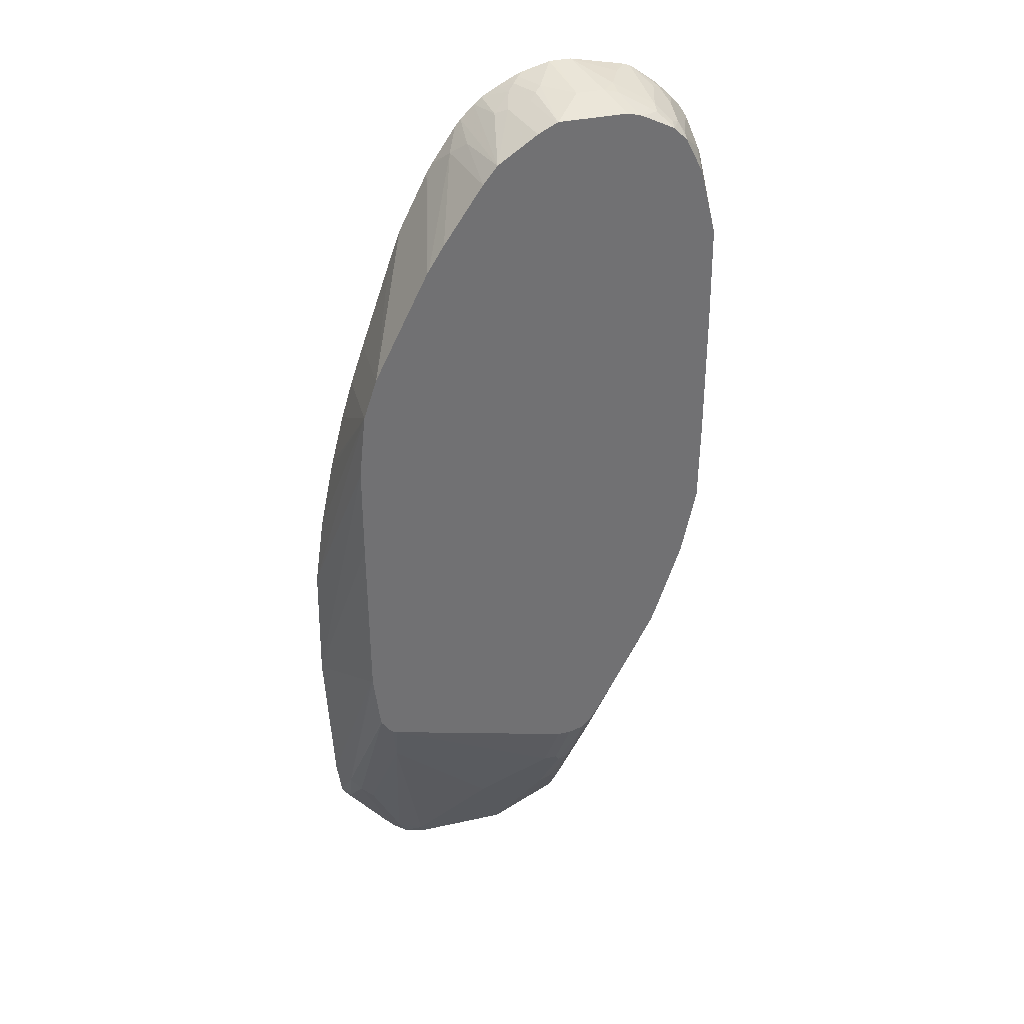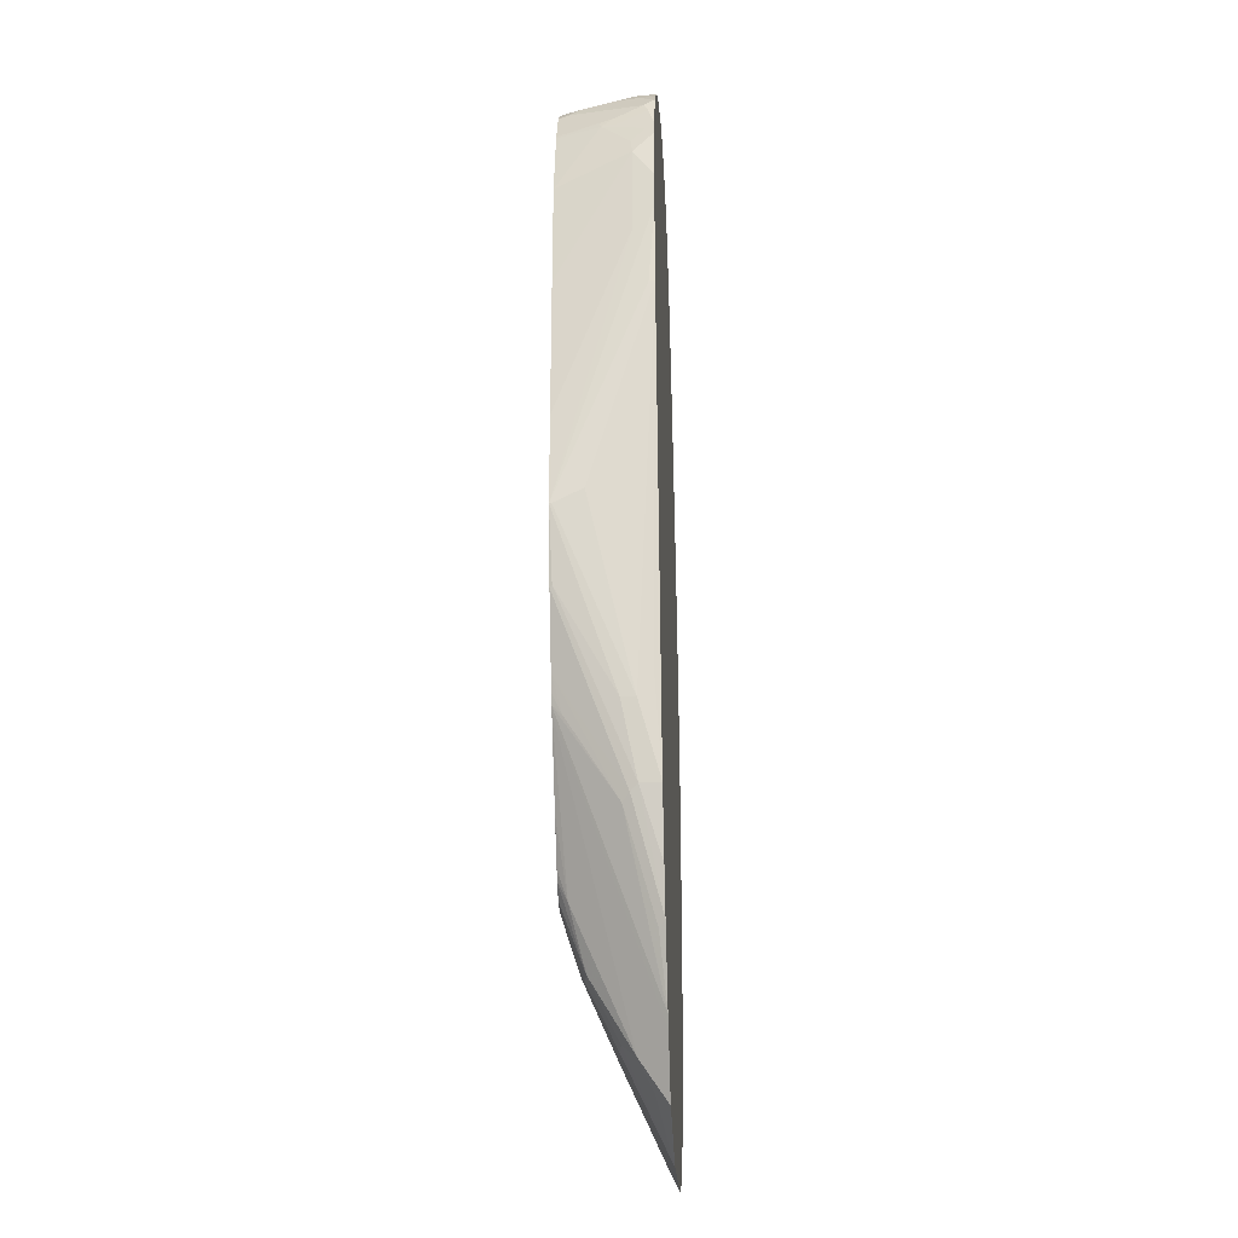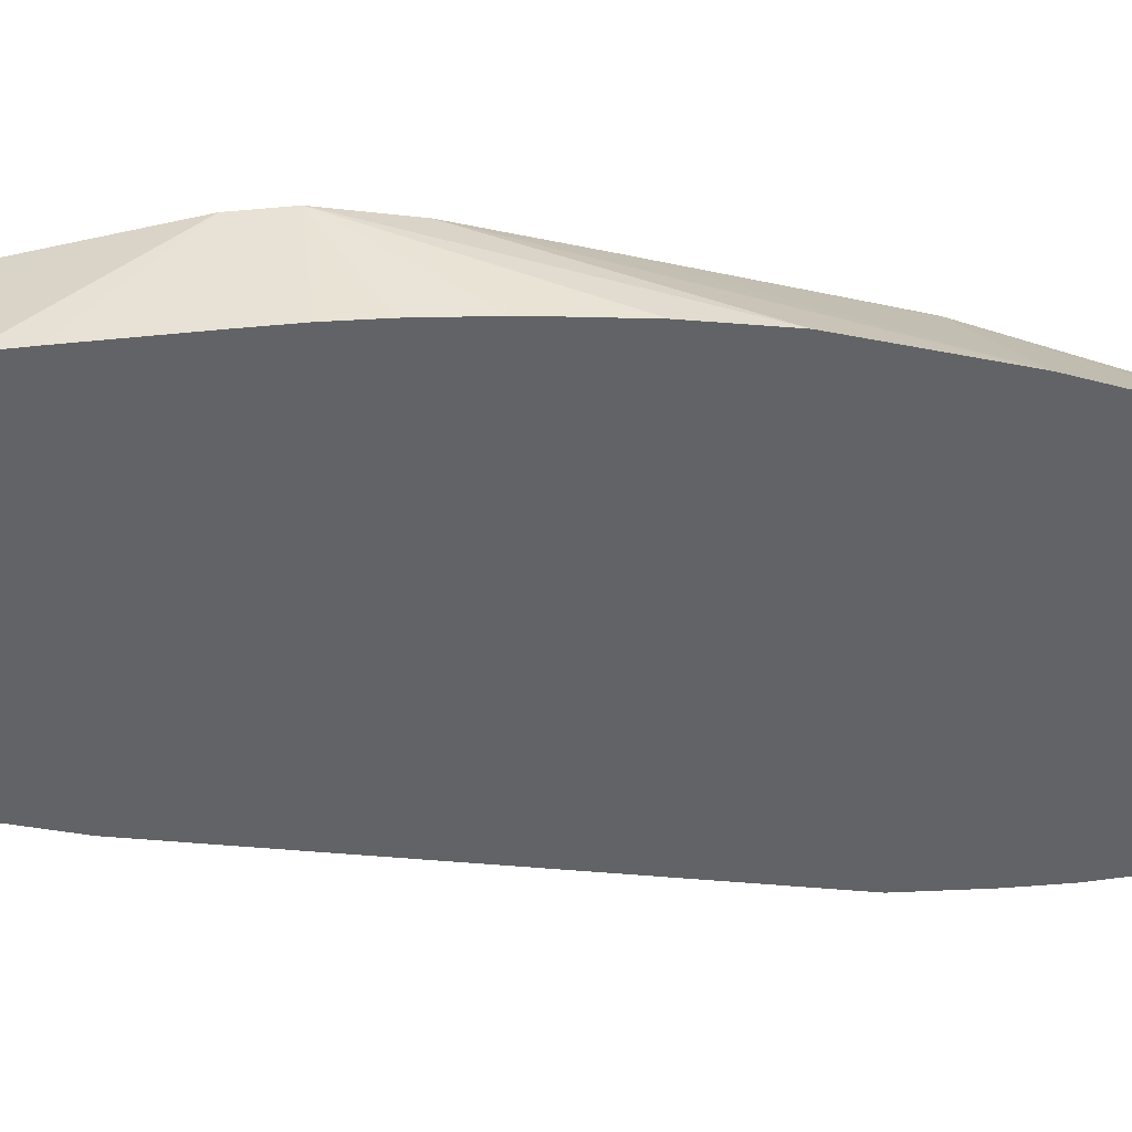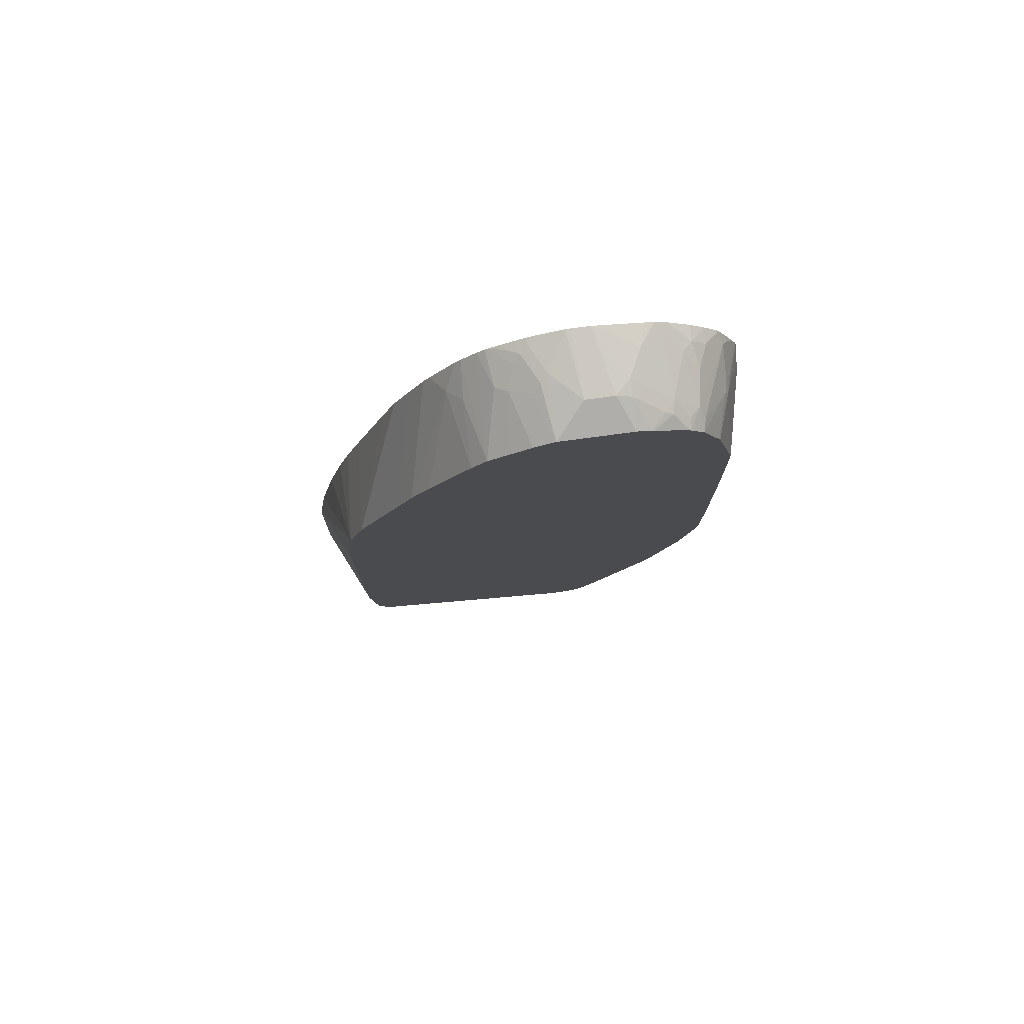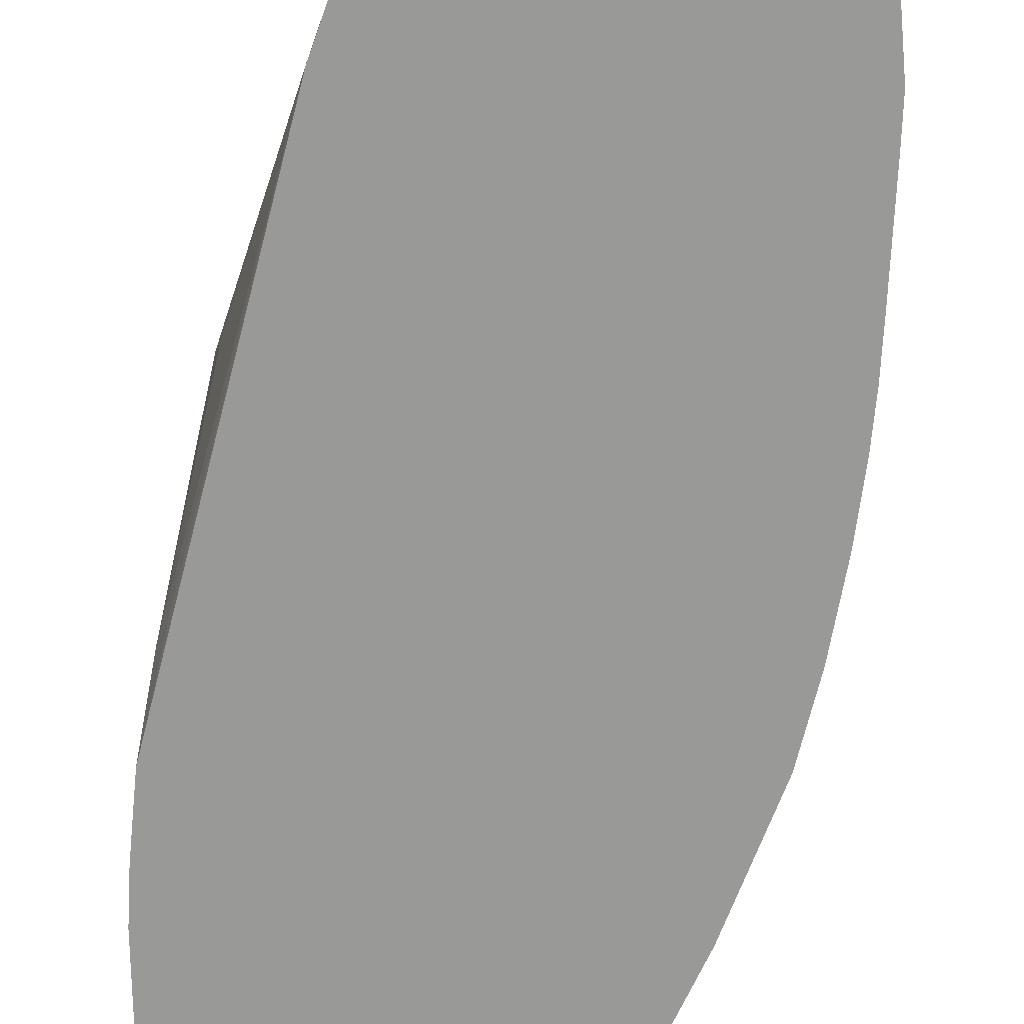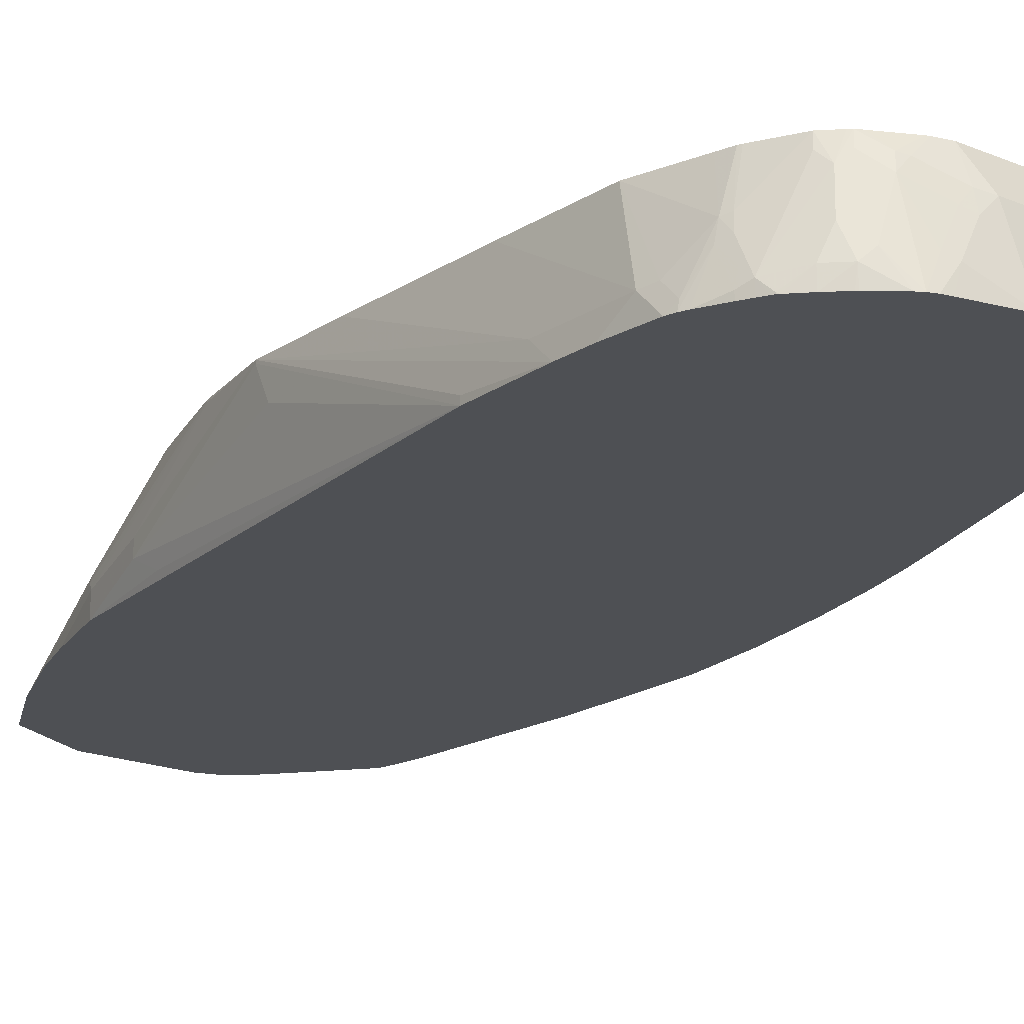
<metadata>
{"format":"obj","ext":"obj","renderer":"f3d","projection":"perspective","resolution":1024,"background":"white","views":[{"elev":34.8,"azim":163.3,"up":"+Z"},{"elev":-25.4,"azim":-86.2,"up":"+Z"},{"elev":-50.9,"azim":77.2,"up":"+Y"},{"elev":77.8,"azim":172.4,"up":"+Z"},{"elev":-68.8,"azim":-21.6,"up":"+Y"},{"elev":-18.6,"azim":-38.7,"up":"+Y"}]}
</metadata>
<code>
v -0.3141 -0.2315 0.5693
v -0.3105 -0.2315 0.6282
v -0.3105 -0.207 0.6037
v -0.3141 -0.2315 0.5283
v -0.3083 -0.2315 0.6383
v -0.3062 -0.2221 0.6383
v -0.3062 -0.2049 0.621
v -0.2933 -0.1179 0.5693
v -0.2947 -0.1179 0.4457
v -0.3105 -0.207 0.5002
v -0.2933 -0.1179 0.1724
v -0.3105 -0.2243 0.4312
v -0.3105 -0.2315 0.4312
v -0.3052 -0.2315 0.6461
v -0.2933 -0.1898 0.6556
v -0.2889 -0.1704 0.6556
v -0.276 -0.1179 0.6383
v -0.2947 -0.1179 0.2774
v -0.2933 -0.1208 0.1724
v -0.2746 -0.1179 0.0835
v -0.276 -0.1208 0.08627
v -0.2588 -0.1898 -0.03442
v -0.2933 -0.1553 0.1897
v -0.2588 -0.207 -0.03442
v -0.2588 -0.2243 1.278e-05
v -0.2933 -0.2315 0.2932
v -0.2933 -0.2315 0.6727
v -0.2933 -0.2243 0.6727
v -0.2875 -0.2185 0.6843
v -0.2875 -0.184 0.667
v -0.2846 -0.1682 0.6641
v -0.2719 -0.1179 0.6547
v -0.2469 -0.1179 1.278e-05
v -0.2372 -0.1984 -0.1294
v -0.2415 -0.207 -0.1207
v -0.2415 -0.2315 -0.1207
v -0.2875 -0.2315 0.6843
v -0.2832 -0.2315 0.6929
v -0.2817 -0.23 0.6958
v -0.2645 -0.2128 0.7131
v -0.2472 -0.1438 0.7131
v -0.253 -0.1323 0.7015
v -0.2704 -0.1179 0.6582
v -0.2501 -0.1179 0.6987
v -0.2401 -0.1179 -0.02004
v -0.2372 -0.1294 -0.04312
v -0.2307 -0.1898 -0.138
v -0.1962 -0.2243 -0.2588
v -0.2016 -0.2315 -0.2515
v -0.2189 -0.2315 -0.1997
v -0.2817 -0.2315 0.6958
v -0.2802 -0.2315 0.6976
v -0.253 -0.184 0.7187
v -0.2651 -0.2315 0.7135
v -0.2472 -0.2128 0.7302
v -0.2358 -0.2013 0.736
v -0.2185 -0.1495 0.736
v -0.2358 -0.1323 0.7187
v -0.2329 -0.1179 0.7158
v -0.2359 -0.1179 0.7129
v -0.2358 -0.1179 -0.03164
v -0.166 -0.2315 -0.3378
v -0.249 -0.2315 0.7286
v -0.2472 -0.2315 0.7302
v -0.2211 -0.2315 0.7499
v -0.2149 -0.2315 0.7537
v -0.2013 -0.2013 0.7533
v -0.184 -0.1668 0.7533
v -0.207 -0.1359 0.7375
v -0.2156 -0.1337 0.7331
v -0.2269 -0.1179 0.7189
v -0.2329 -0.1179 -0.03732
v -0.1589 -0.2315 -0.3522
v -0.207 -0.2315 0.7568
v -0.1897 -0.207 0.759
v -0.1725 -0.1725 0.759
v -0.1725 -0.1531 0.7547
v -0.189 -0.1179 0.7376
v -0.1896 -0.1179 0.7373
v -0.1924 -0.1179 0.7361
v -0.1845 -0.1179 -0.1313
v -0.1509 -0.1294 -0.2156
v -0.125 -0.1984 -0.3709
v -0.1444 -0.207 -0.3449
v -0.1244 -0.2315 -0.4198
v -0.197 -0.2315 0.759
v -0.138 -0.2315 0.7713
v -0.1552 -0.1553 0.759
v -0.1725 -0.1179 0.7417
v -0.1581 -0.1179 -0.1812
v -0.125 -0.1466 -0.2846
v -0.151 -0.1179 -0.1926
v -0.1078 -0.1811 -0.3536
v -0.1078 -0.2156 -0.4053
v -0.1093 -0.23 -0.4255
v -0.0766 -0.2315 -0.4439
v -0.1164 -0.2315 0.7713
v -0.1207 -0.1553 0.759
v -0.08624 -0.1179 0.7417
v -0.137 -0.1179 -0.2086
v -0.1229 -0.1423 -0.2759
v -0.1093 -0.1438 -0.2874
v -0.09196 -0.1783 -0.3565
v -0.04027 -0.23 -0.4599
v -0.04216 -0.2315 -0.4611
v -0.07471 -0.23 -0.4428
v -0.1107 -0.2315 0.7709
v -0.08624 -0.1898 0.759
v -0.08436 -0.1179 0.7408
v -0.07759 -0.1811 0.7547
v -0.1179 -0.1179 -0.2142
v -0.1035 -0.138 -0.2759
v -0.09773 -0.1495 -0.299
v -0.005775 -0.1783 -0.3565
v -0.03739 -0.2315 -0.4629
v -0.07618 -0.2315 0.7617
v -0.069 -0.2243 0.759
v -0.07471 -0.1179 0.736
v -0.069 -0.1725 0.7482
v -0.06035 -0.2156 0.7547
v -0.04315 -0.1811 0.7375
v -0.1007 -0.1179 -0.2142
v -0.08624 -0.138 -0.2759
v -8.23e-06 -0.1725 -0.3449
v 0.08623 -0.2243 -0.4485
v 0.0834 -0.2315 -0.4629
v -0.069 -0.2315 0.759
v -0.06229 -0.2315 0.7557
v -0.06323 -0.1179 0.7302
v -0.05746 -0.2315 0.7533
v -0.05746 -0.2243 0.7533
v -0.04604 -0.2243 0.7475
v -0.05175 -0.207 0.7482
v -0.02879 -0.1898 0.7302
v -0.01154 -0.1179 0.6958
v -0.03539 -0.1179 0.7119
v -0.06134 -0.1179 0.7292
v -0.09715 -0.1179 -0.2133
v -0.08336 -0.1179 -0.2098
v 0.1408 -0.1179 -0.1494
v 0.138 -0.138 -0.2069
v 0.1207 -0.2243 -0.4312
v 0.1092 -0.2315 -0.4542
v -0.04604 -0.2315 0.7475
v -0.02732 -0.2315 0.7371
v -0.02449 -0.2315 0.7353
v -0.0149 -0.2315 0.727
v 0.002351 -0.2315 0.7097
v 0.005706 -0.1898 0.6958
v 0.006335 -0.1179 0.6737
v 0.1466 -0.1179 -0.1465
v 0.1811 -0.1984 -0.3191
v 0.1639 -0.1984 -0.3363
v 0.1524 -0.1179 -0.1407
v 0.128 -0.2315 -0.4384
v 0.009323 -0.2315 0.7012
v 0.02295 -0.207 0.6785
v 0.05598 -0.1179 0.6009
v 0.1955 -0.2013 -0.299
v 0.1926 -0.2214 -0.3478
v 0.1616 -0.1179 -0.1271
v 0.1438 -0.2315 -0.4198
v 0.03941 -0.2315 0.6566
v 0.04382 -0.2315 0.6494
v 0.07758 -0.1179 0.5664
v 0.07532 -0.1179 0.5701
v 0.2106 -0.2315 -0.2968
v 0.2041 -0.2315 -0.3421
v 0.1625 -0.1179 -0.1236
v 0.171 -0.1179 -0.05025
v 0.1725 -0.1208 -0.0517
v 0.1977 -0.2315 -0.3529
v 0.04681 -0.2315 0.6443
v 0.09483 -0.1179 0.532
v 0.2214 -0.2315 -0.1006
v 0.1725 -0.1179 0.1724
v 0.06646 -0.2315 0.6051
v 0.1437 -0.1179 0.4341
v 0.2192 -0.2315 0.0568
v 0.1725 -0.1179 0.2932
v 0.0813 -0.2315 0.5753
v 0.1466 -0.1179 0.4284
v 0.08371 -0.2315 0.5705
v 0.207 -0.2315 0.1452
v 0.1638 -0.1179 0.3766
v 0.09918 -0.2315 0.5269
v 0.138 -0.2315 0.4139
v 0.1552 -0.2315 0.3622
v 0.1898 -0.2315 0.2314
v 0.17 -0.2315 0.3117
v 0.1872 -0.2315 0.2427
f 94 104 105
f 91 100 101
f 93 104 94
f 93 103 104
f 91 103 93
f 94 105 106
f 91 102 103
f 91 101 102
f 82 92 91
f 87 97 98
f 88 99 89
f 88 98 99
f 87 98 88
f 85 95 96
f 85 94 95
f 83 94 85
f 94 106 95
f 83 93 94
f 83 91 93
f 91 92 100
f 95 106 105
f 103 113 114
f 97 107 98
f 109 110 119
f 109 119 118
f 82 90 92
f 108 120 110
f 108 117 120
f 107 117 108
f 107 116 117
f 104 115 105
f 103 115 104
f 95 105 96
f 103 126 115
f 102 113 103
f 102 112 113
f 100 102 101
f 100 112 102
f 100 111 112
f 99 110 109
f 99 108 110
f 98 108 99
f 98 107 108
f 103 114 126
f 82 91 83
f 58 70 59
f 77 89 78
f 59 70 71
f 57 70 58
f 57 69 70
f 57 77 69
f 57 68 77
f 57 67 68
f 57 66 67
f 56 66 57
f 56 65 66
f 61 72 62
f 55 65 56
f 55 63 64
f 54 63 55
f 53 55 56
f 48 62 49
f 47 62 48
f 47 61 62
f 46 61 47
f 110 120 121
f 45 61 46
f 55 64 65
f 81 90 82
f 62 72 73
f 66 75 67
f 77 88 89
f 76 87 88
f 76 88 77
f 75 87 76
f 75 86 87
f 74 86 75
f 73 83 85
f 73 84 83
f 72 84 73
f 66 74 75
f 72 83 84
f 72 81 82
f 70 80 71
f 70 79 80
f 70 78 79
f 69 77 78
f 69 78 70
f 68 76 77
f 68 75 76
f 67 75 68
f 72 82 83
f 110 121 119
f 155 160 162
f 111 123 112
f 160 168 172
f 159 171 167
f 159 170 171
f 159 169 170
f 159 161 169
f 159 168 160
f 159 167 168
f 157 166 158
f 157 165 166
f 160 172 162
f 157 164 165
f 156 163 157
f 152 161 159
f 152 154 161
f 152 155 153
f 152 160 155
f 152 159 160
f 150 157 158
f 149 157 150
f 149 156 157
f 157 163 164
f 148 156 149
f 164 173 165
f 167 171 175
f 41 44 42
f 185 191 189
f 185 190 191
f 185 188 190
f 184 185 189
f 182 188 185
f 182 187 188
f 182 186 187
f 182 183 186
f 165 173 174
f 179 185 184
f 178 183 182
f 178 181 183
f 177 181 178
f 175 180 179
f 175 176 180
f 174 177 178
f 173 177 174
f 171 176 175
f 170 176 171
f 179 180 185
f 111 122 123
f 142 155 143
f 141 154 152
f 121 133 134
f 121 137 129
f 121 136 137
f 121 135 136
f 121 134 135
f 120 133 121
f 120 132 133
f 120 131 132
f 120 130 131
f 122 138 123
f 120 128 130
f 118 119 129
f 117 128 120
f 117 127 128
f 116 127 117
f 114 125 126
f 114 124 125
f 114 123 124
f 113 123 114
f 112 123 113
f 119 121 129
f 142 153 155
f 123 138 139
f 123 140 141
f 141 151 154
f 141 153 142
f 141 152 153
f 140 151 141
f 135 147 148
f 135 149 150
f 135 148 149
f 134 147 135
f 134 146 147
f 123 139 140
f 133 146 134
f 132 145 133
f 132 144 145
f 130 132 131
f 130 144 132
f 125 141 142
f 125 143 126
f 125 142 143
f 124 141 125
f 123 141 124
f 133 145 146
f 41 60 44
f 8 169 161
f 41 58 59
f 2 7 3
f 2 6 7
f 2 5 6
f 1 5 2
f 1 14 5
f 1 27 14
f 1 37 27
f 1 38 37
f 1 51 38
f 1 52 51
f 1 54 52
f 1 63 54
f 1 64 63
f 1 65 64
f 1 66 65
f 1 74 66
f 1 86 74
f 1 87 86
f 1 97 87
f 3 7 8
f 3 8 9
f 3 9 18
f 3 18 10
f 8 89 99
f 8 78 89
f 8 79 78
f 8 80 79
f 8 71 80
f 8 59 71
f 8 60 59
f 8 44 60
f 8 43 44
f 1 107 97
f 8 32 43
f 8 16 17
f 7 16 8
f 6 16 7
f 6 15 16
f 5 15 6
f 5 14 15
f 4 12 13
f 4 11 12
f 4 10 11
f 8 17 32
f 1 116 107
f 1 127 116
f 1 128 127
f 1 172 168
f 1 162 172
f 1 155 162
f 1 143 155
f 1 126 143
f 1 115 126
f 1 105 115
f 1 96 105
f 1 85 96
f 1 168 167
f 1 73 85
f 1 49 62
f 1 50 49
f 1 36 50
f 1 26 36
f 1 4 13
f 1 10 4
f 1 3 10
f 1 2 3
f 41 59 60
f 1 62 73
f 8 99 109
f 1 167 175
f 1 179 184
f 1 130 128
f 1 144 130
f 1 145 144
f 1 146 145
f 1 147 146
f 1 148 147
f 1 156 148
f 1 163 156
f 1 164 163
f 1 175 179
f 1 173 164
f 1 181 177
f 1 183 181
f 1 186 183
f 1 187 186
f 1 188 187
f 1 190 188
f 1 191 190
f 1 189 191
f 1 184 189
f 1 177 173
f 8 109 118
f 1 13 26
f 8 129 137
f 29 40 41
f 29 39 40
f 29 38 39
f 29 37 38
f 27 29 28
f 27 37 29
f 25 36 26
f 24 36 25
f 22 36 24
f 29 41 42
f 22 35 36
f 21 34 35
f 20 34 21
f 20 33 34
f 19 24 23
f 16 32 17
f 16 31 32
f 16 30 31
f 15 30 16
f 15 29 30
f 21 35 22
f 15 28 29
f 29 42 30
f 31 43 32
f 8 118 129
f 41 56 57
f 41 53 56
f 41 57 58
f 40 54 55
f 40 52 54
f 40 53 41
f 39 52 40
f 39 51 52
f 30 42 31
f 38 51 39
f 35 49 50
f 34 49 35
f 34 48 49
f 34 47 48
f 33 47 34
f 33 46 47
f 33 45 46
f 31 44 43
f 31 42 44
f 35 50 36
f 14 28 15
f 40 55 53
f 13 25 26
f 8 138 122
f 8 139 138
f 8 140 139
f 8 151 140
f 8 154 151
f 8 161 154
f 8 170 169
f 8 176 170
f 8 180 176
f 8 185 180
f 8 182 185
f 8 178 182
f 8 174 178
f 8 165 174
f 8 166 165
f 8 158 166
f 8 150 158
f 8 136 135
f 14 27 28
f 8 122 111
f 8 111 100
f 8 135 150
f 8 92 90
f 13 24 25
f 8 100 92
f 13 23 24
f 13 19 23
f 11 24 19
f 11 22 24
f 11 21 22
f 11 20 21
f 11 13 12
f 11 19 13
f 8 137 136
f 8 18 9
f 8 11 18
f 8 20 11
f 8 81 72
f 8 33 20
f 10 18 11
f 8 45 33
f 8 61 45
f 8 90 81
f 8 72 61

</code>
